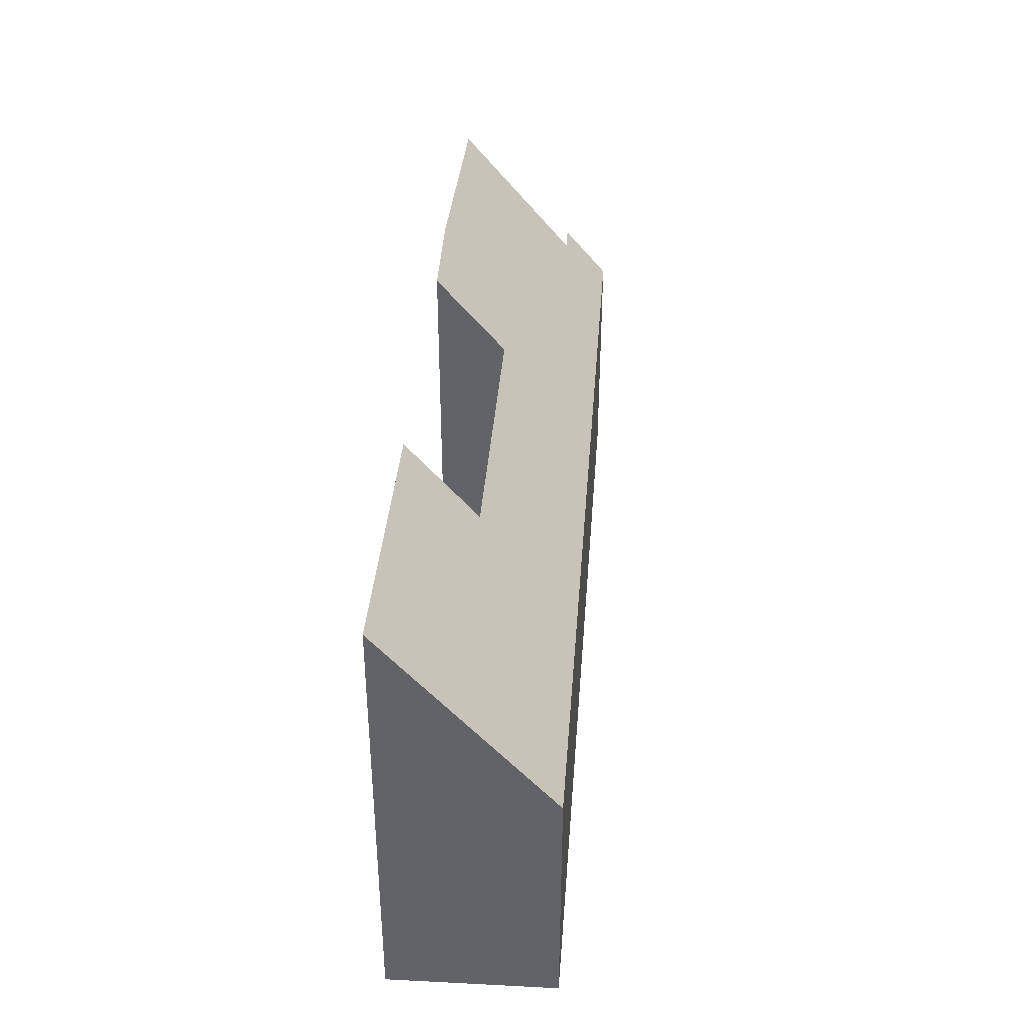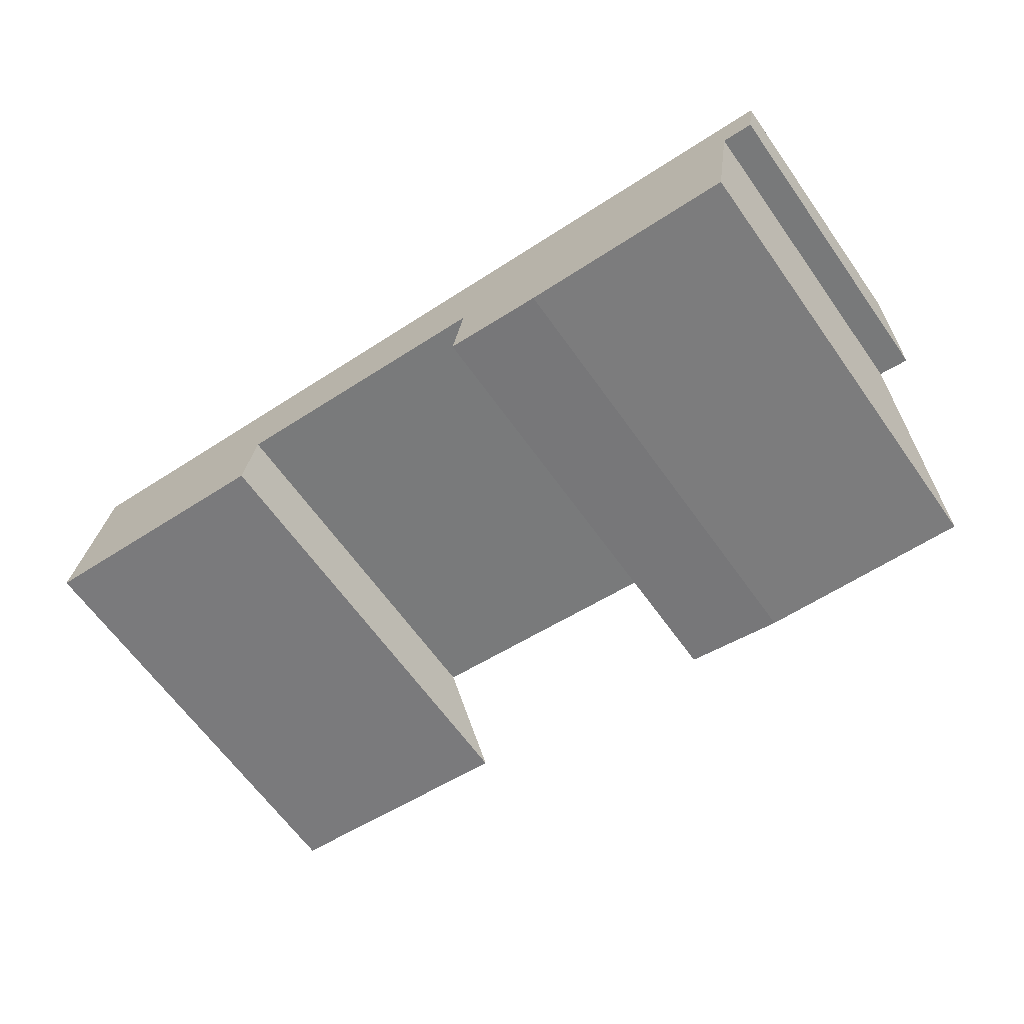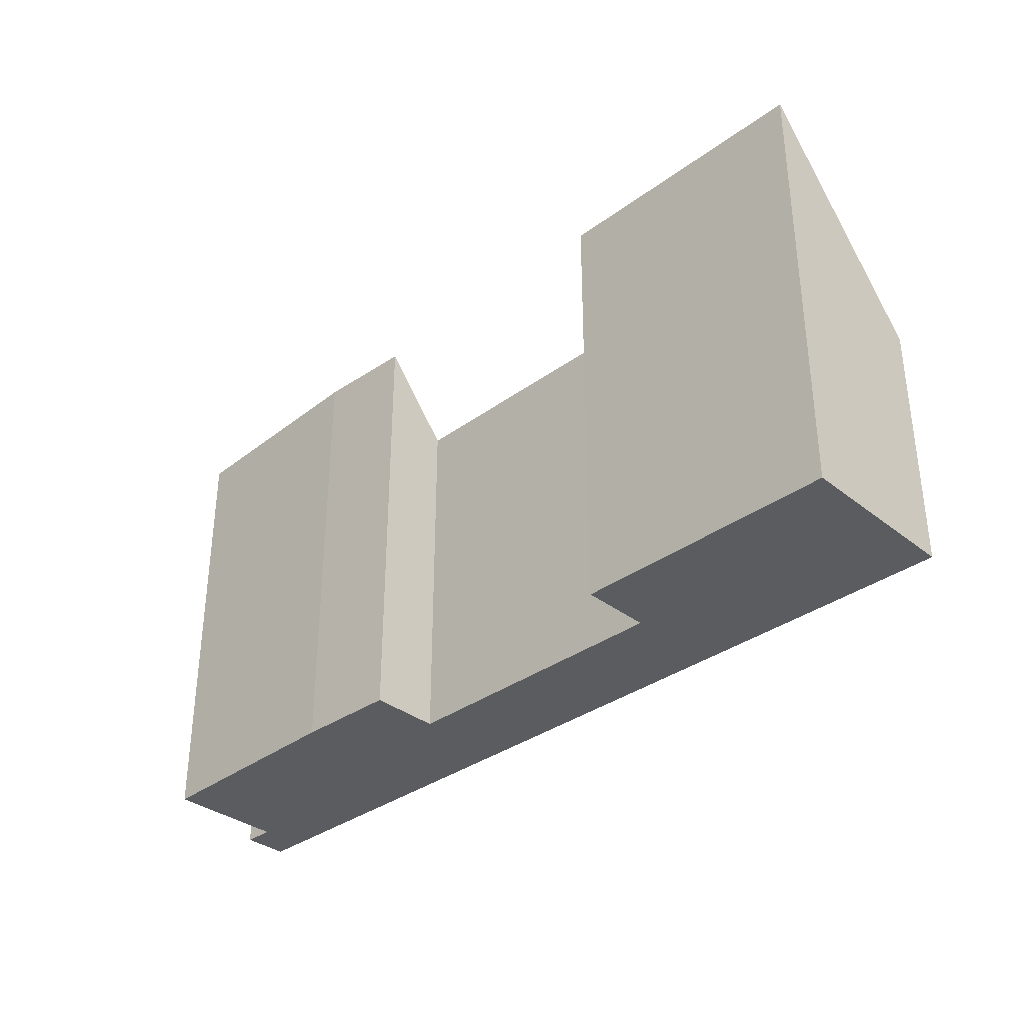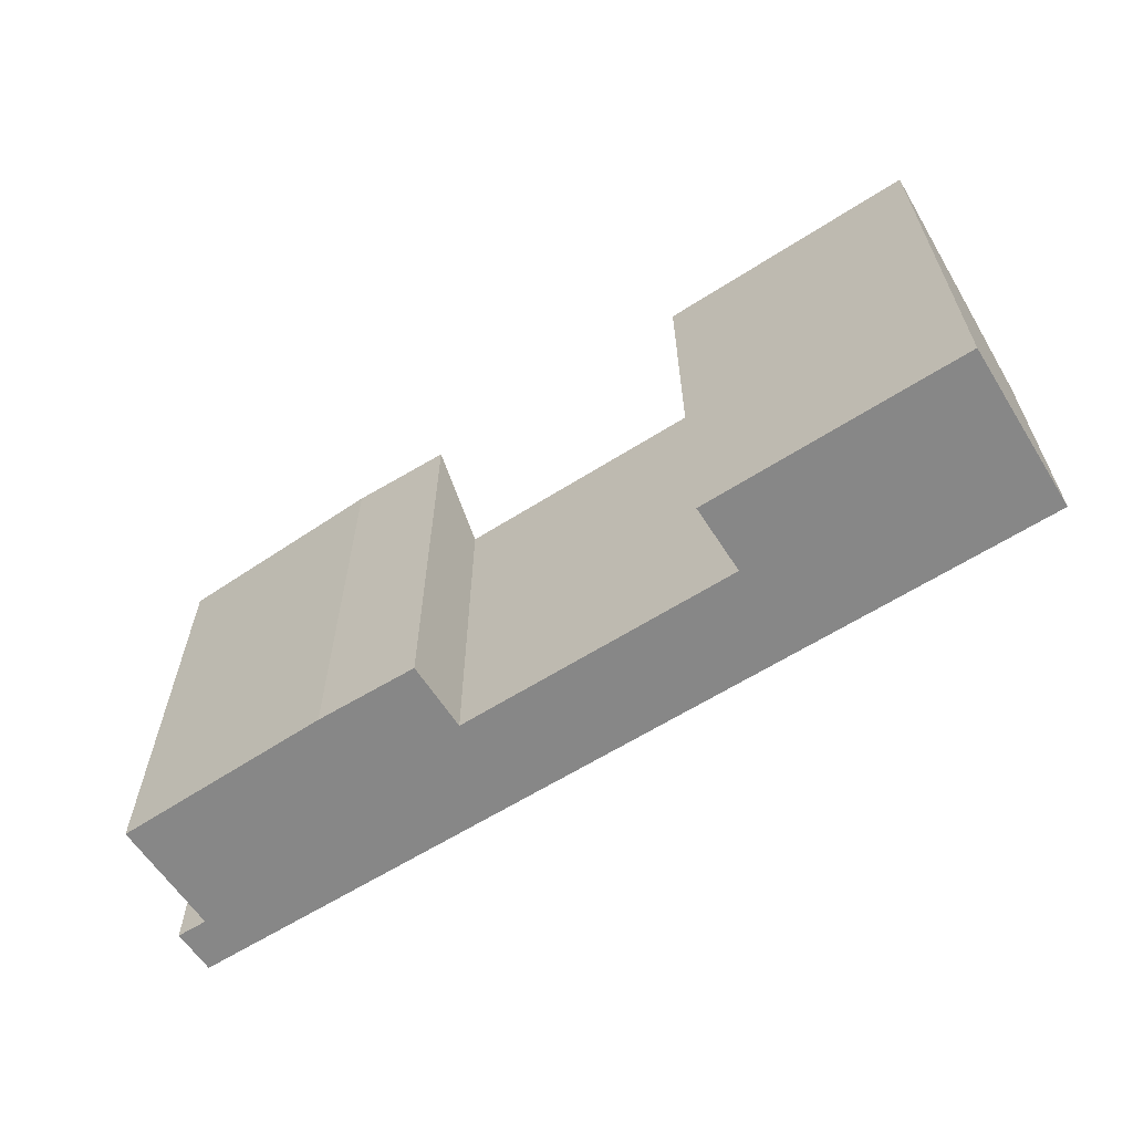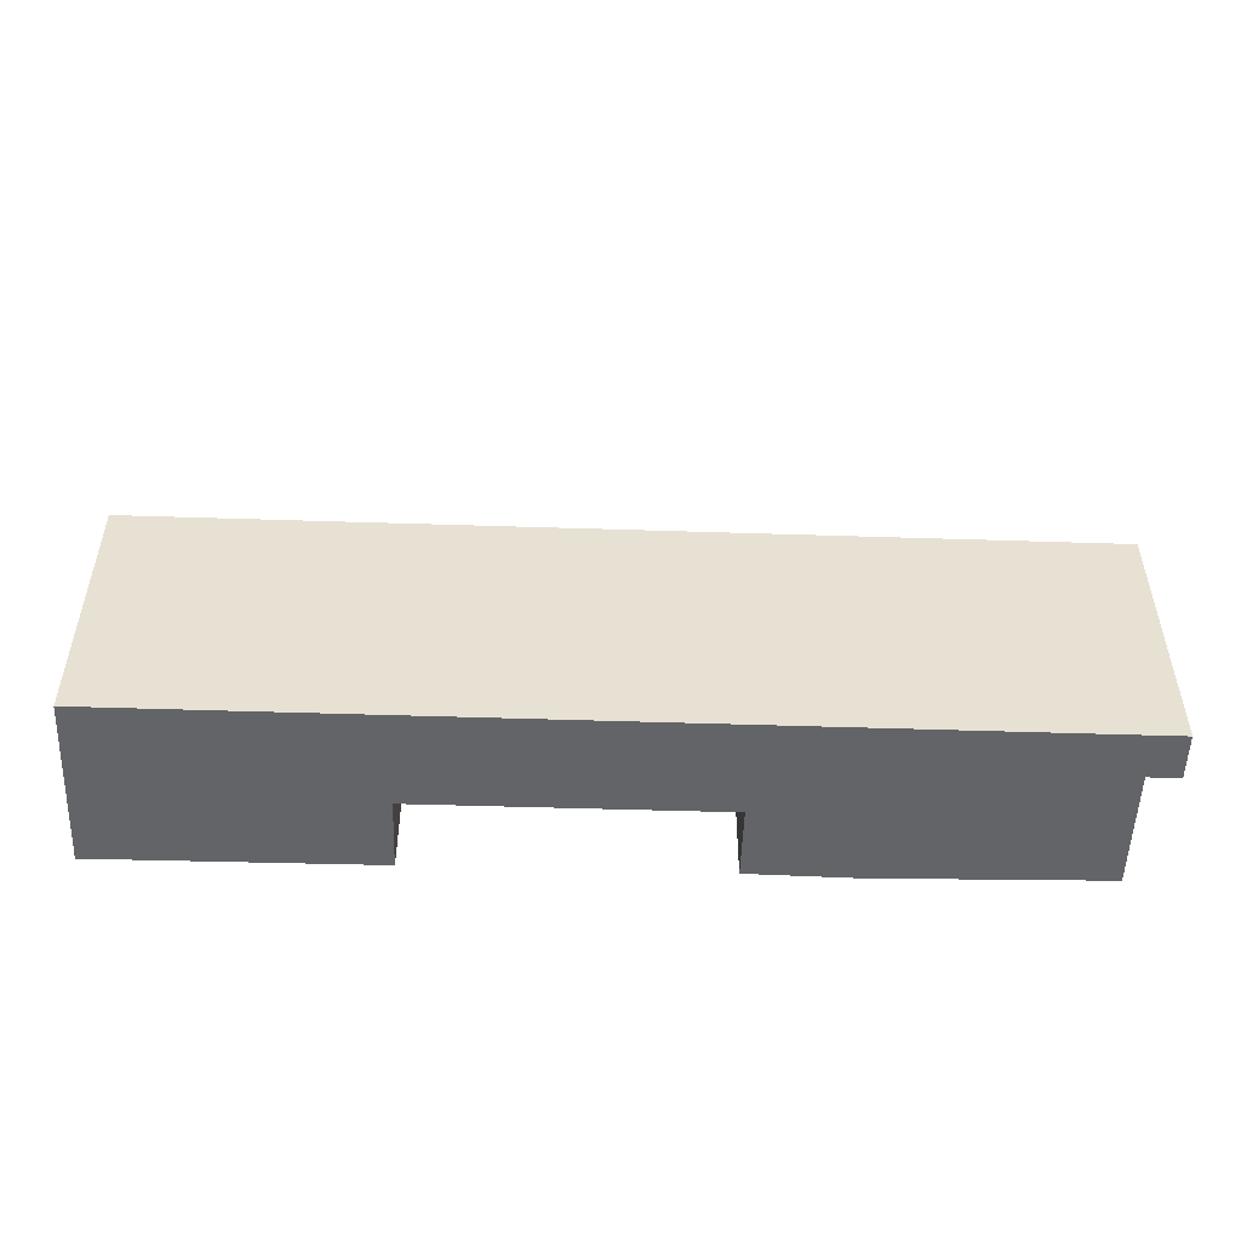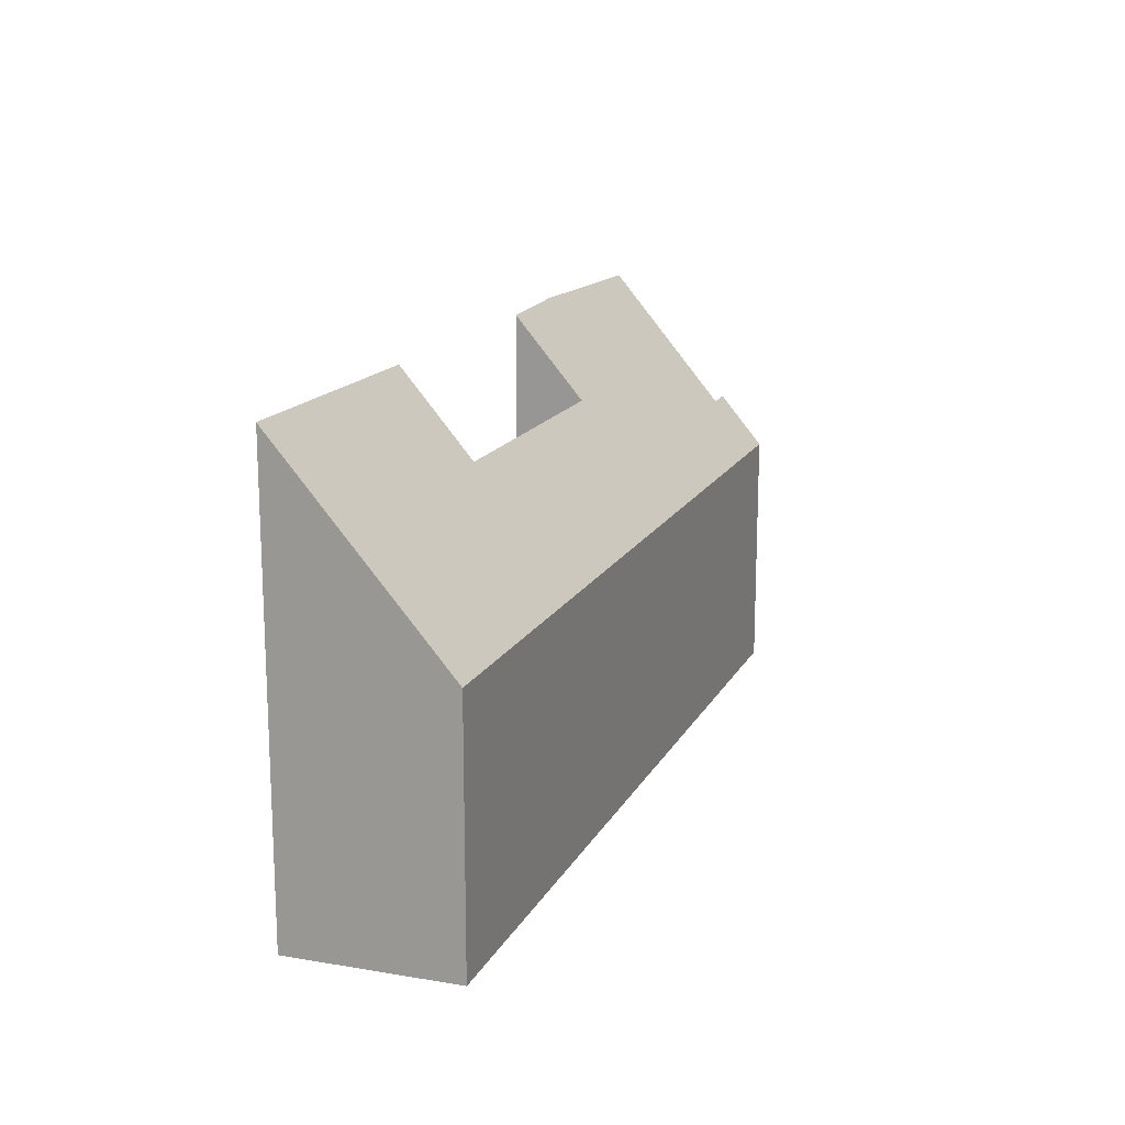
<metadata>
{"format":"obj","ext":"obj","renderer":"f3d","projection":"perspective","resolution":1024,"background":"white","views":[{"elev":38.7,"azim":-76.0,"up":"+Y"},{"elev":-64.8,"azim":35.5,"up":"+Z"},{"elev":-34.7,"azim":-126.4,"up":"+Y"},{"elev":-62.4,"azim":-137.8,"up":"+Y"},{"elev":-51.1,"azim":7.6,"up":"+Y"},{"elev":16.0,"azim":-60.6,"up":"+Y"}]}
</metadata>
<code>
v  0.351 2.951 1.925
v  3.051 5.225 -0.499
v  0 5.246 3.212e-16
v  3.187 4.263 0.31
v  10.69 2.951 0.172
v  4.597 4.26 0.073
v  6.489 4.257 -0.245
v  7.518 5.245 -1.274
v  10.26 3.568 -0.289
v  10.05 5.18 -1.646
v  10.61 3.571 -0.351
v  6.353 5.219 -1.054
v  10.61 2.149e-17 -0.351
v  10.26 1.77e-17 -0.289
v  7.518 7.801e-17 -1.274
v  10.05 1.008e-16 -1.646
v  6.353 6.454e-17 -1.054
v  6.489 1.5e-17 -0.245
v  3.187 -1.898e-17 0.31
v  4.597 -4.47e-18 0.073
v  0 0 0
v  3.051 3.055e-17 -0.499
v  10.69 -1.053e-17 0.172
v  0.351 -1.179e-16 1.925
g defaultobject
f 1 2 3
f 2 1 4
f 4 1 5
f 4 5 6
f 6 5 7
f 7 5 8
f 8 5 9
f 8 9 10
f 9 5 11
f 8 12 7
f 13 9 11
f 9 13 14
f 10 15 8
f 15 10 16
f 15 12 8
f 12 15 17
f 18 6 7
f 6 18 4
f 4 18 19
f 19 18 20
f 2 21 3
f 21 2 22
f 9 16 10
f 16 9 14
f 4 22 2
f 22 4 19
f 5 13 11
f 13 5 23
f 17 7 12
f 7 17 18
f 21 1 3
f 1 21 24
f 24 5 1
f 5 24 23
f 22 19 21
f 16 14 15
f 24 19 23
f 19 24 21
f 23 19 20
f 23 20 18
f 23 18 17
f 23 17 15
f 23 15 14
f 23 14 13

</code>
